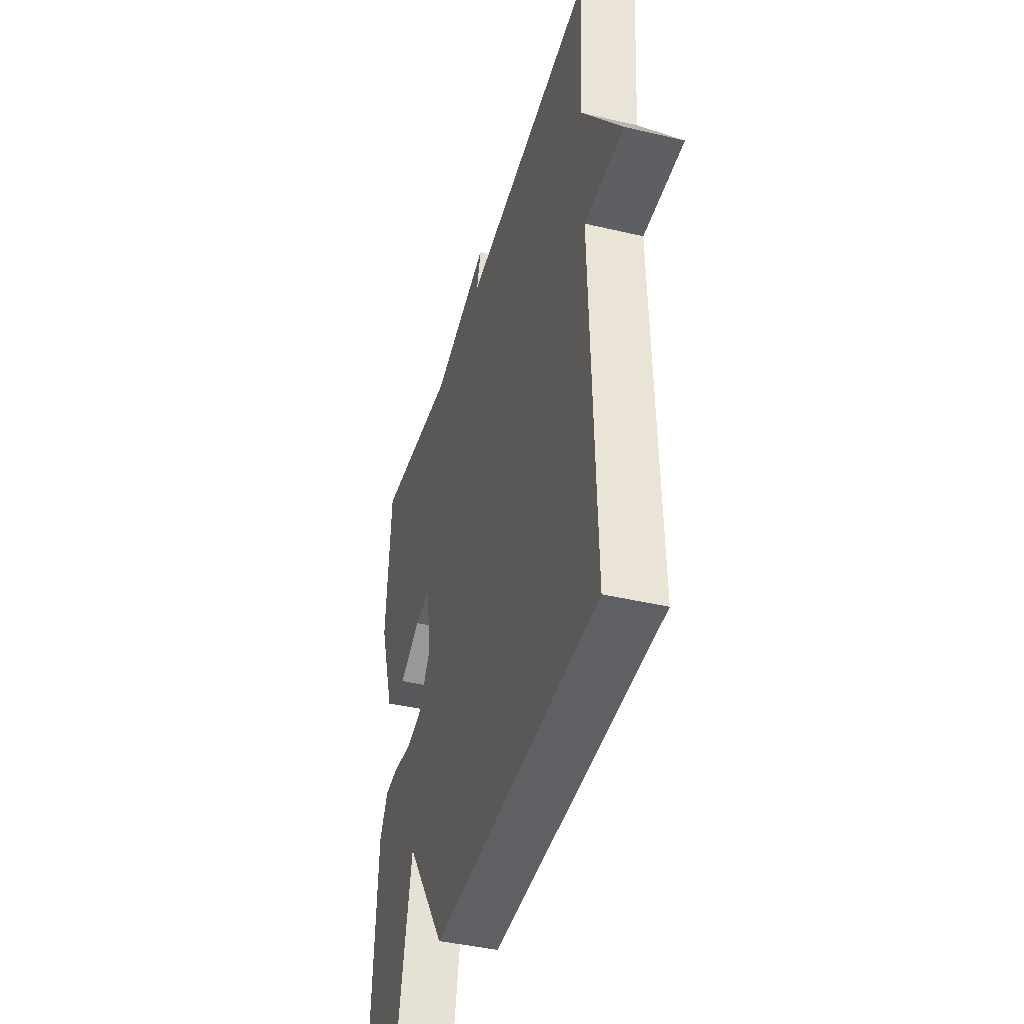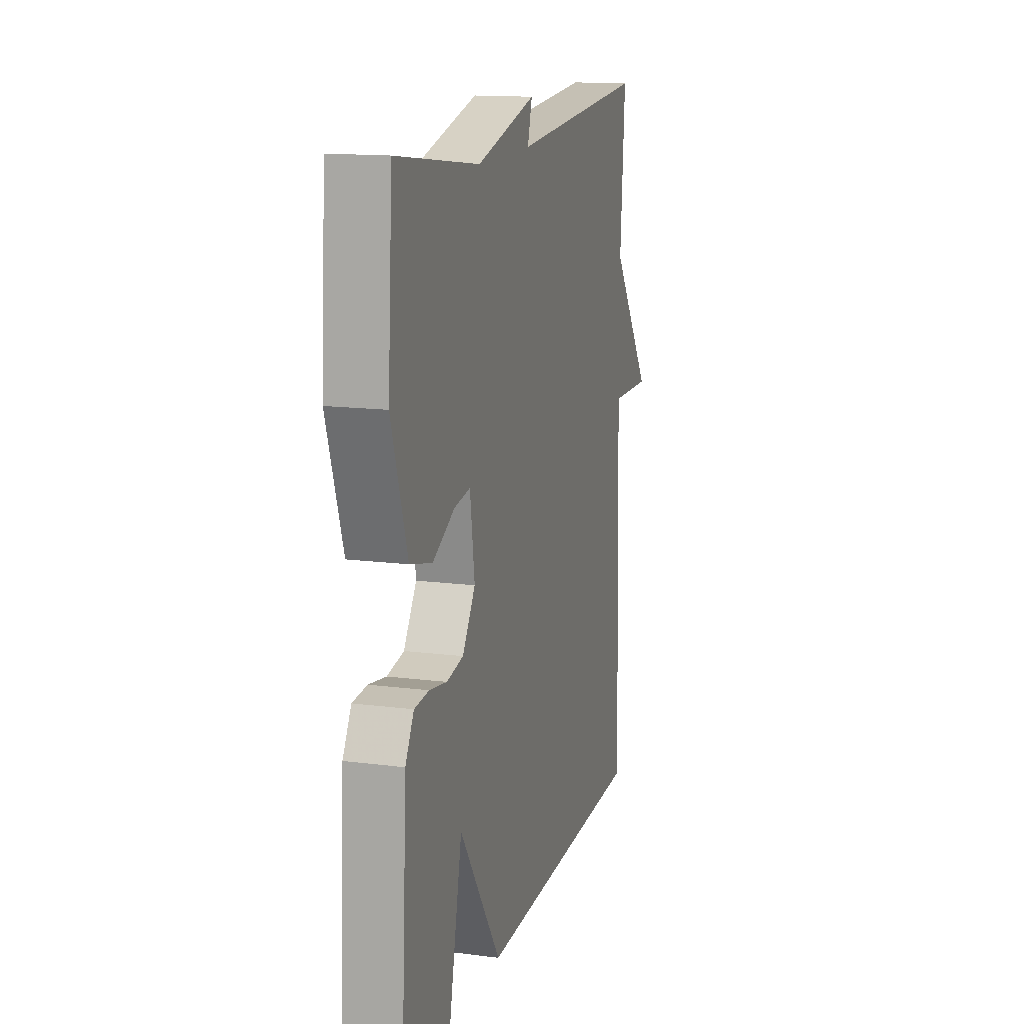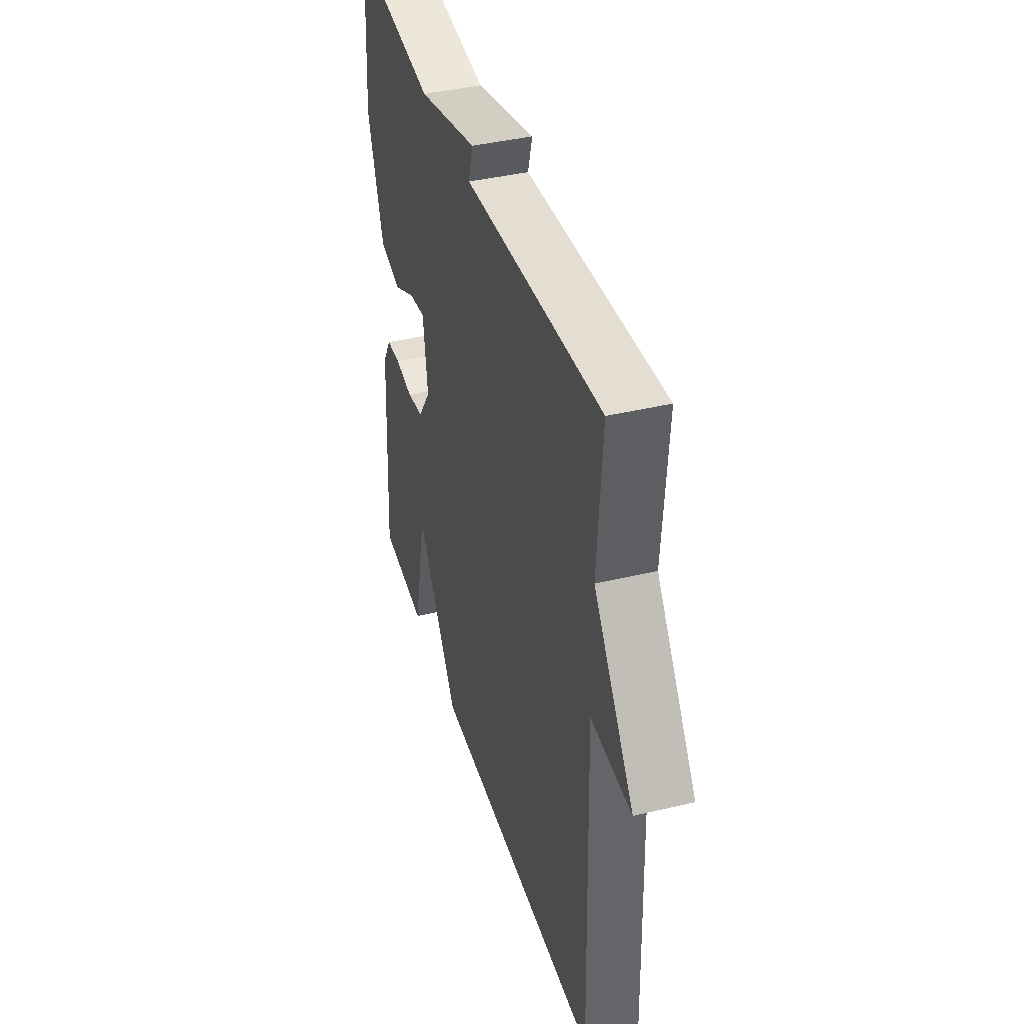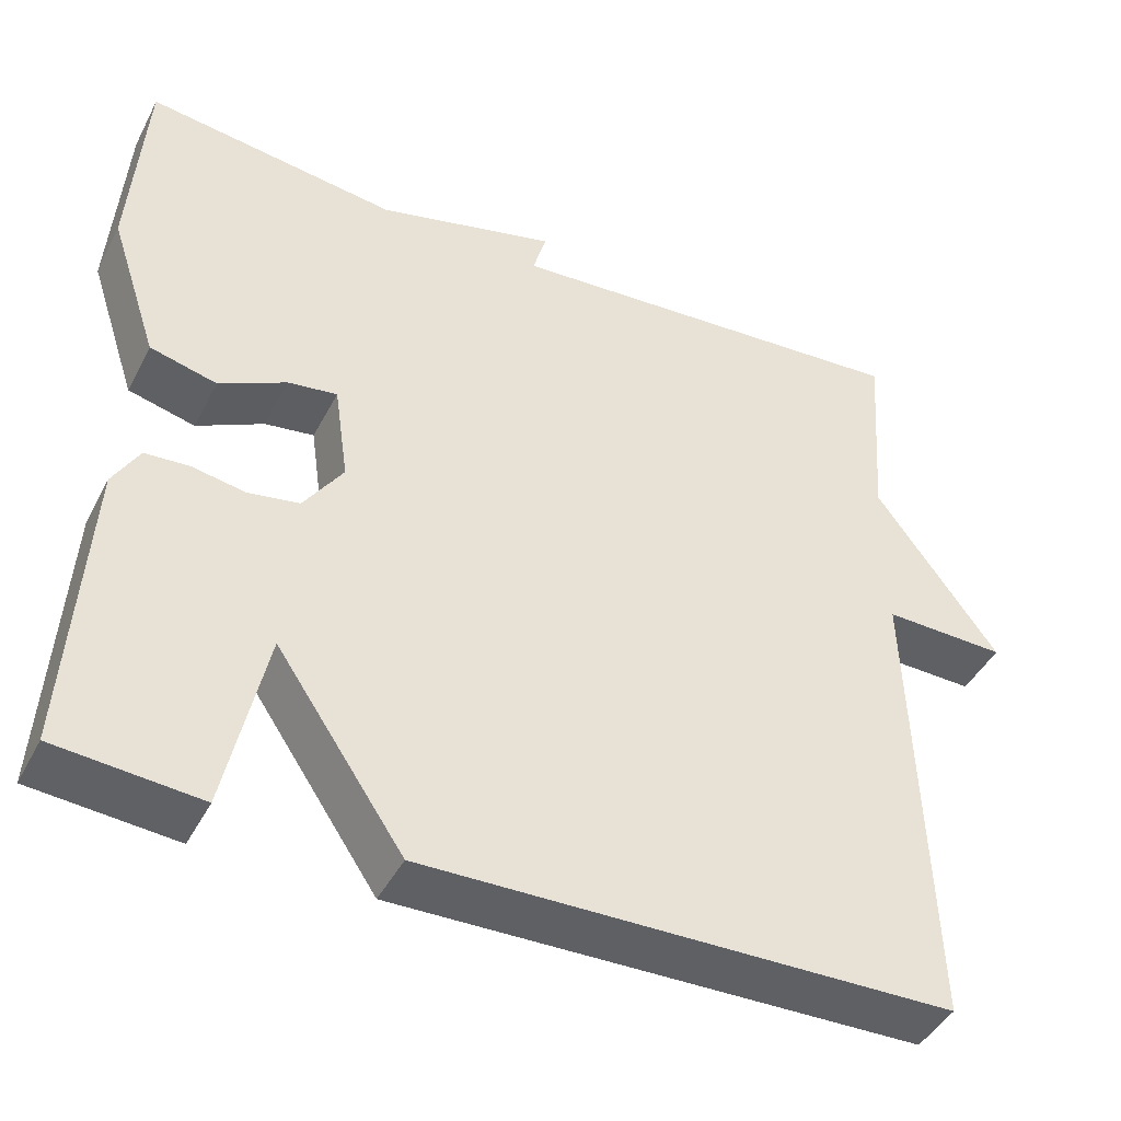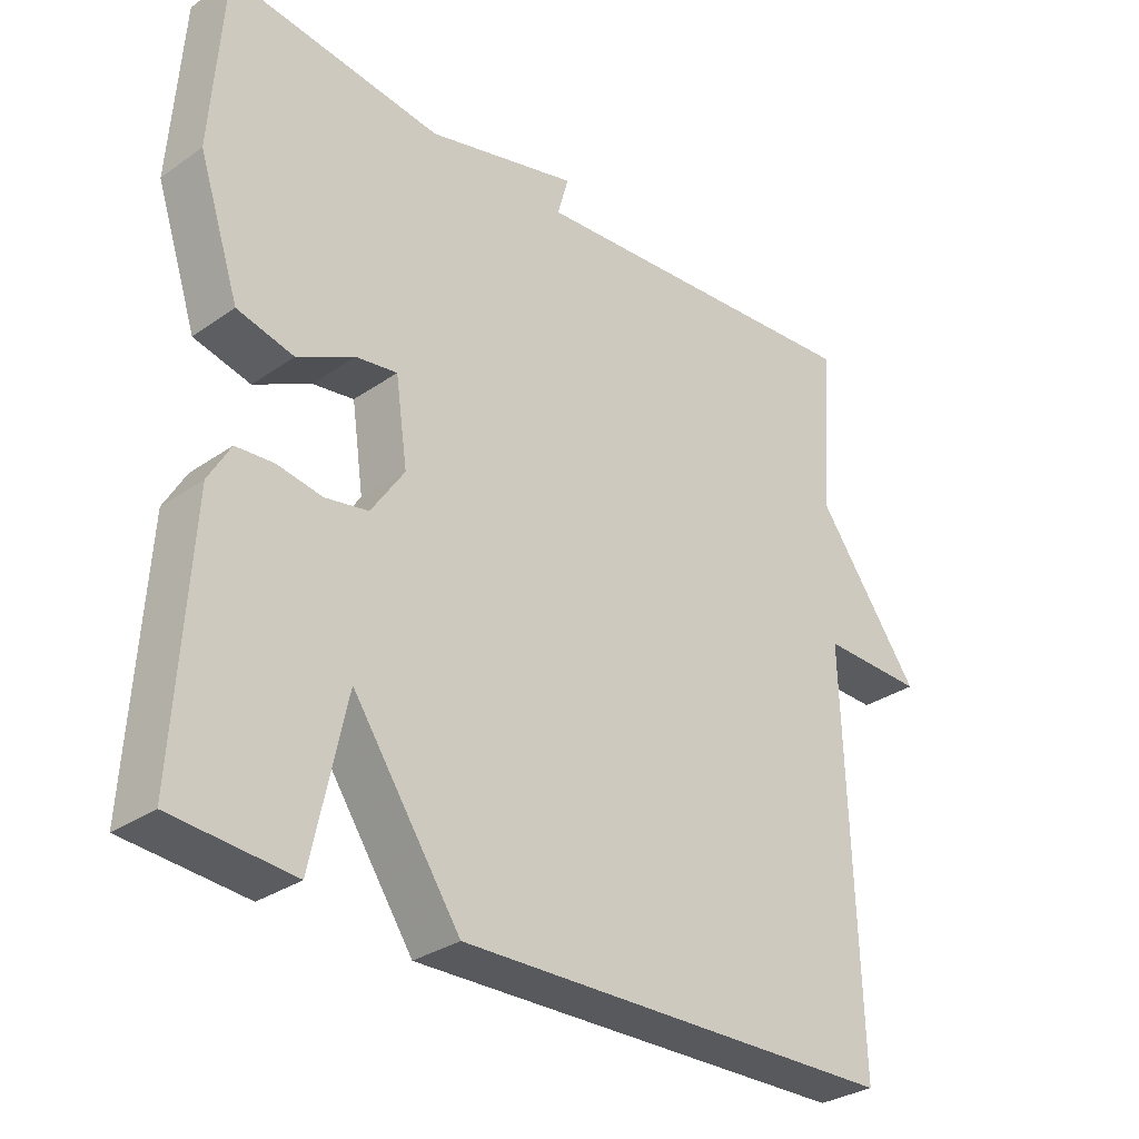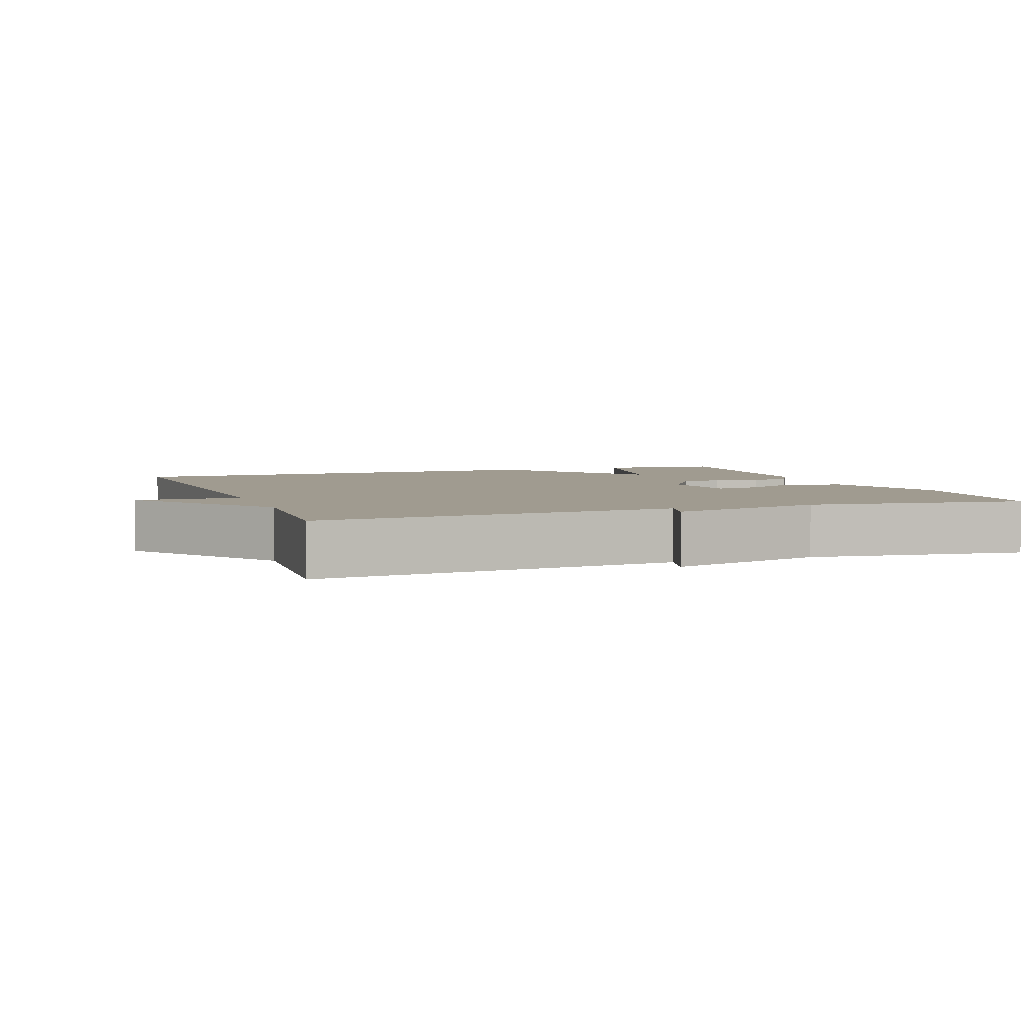
<metadata>
{"format":"obj","ext":"obj","renderer":"f3d","projection":"perspective","resolution":1024,"background":"white","views":[{"elev":-42.1,"azim":-105.8,"up":"+Z"},{"elev":14.3,"azim":105.8,"up":"+Z"},{"elev":40.7,"azim":-106.3,"up":"+Z"},{"elev":-44.2,"azim":153.9,"up":"+Z"},{"elev":-31.1,"azim":134.7,"up":"+Z"},{"elev":4.2,"azim":-20.1,"up":"+Y"}]}
</metadata>
<code>
v -0.5 0.07 0.5
v -0.002 0.07 0.461
v -0.018 0.07 0.518
v 0.198 0.07 0.461
v 0.5 0.07 0.5
v 0.517 0.07 0.25
v 0.459 0.07 0.075
v 0.379 0.07 0.055
v 0.299 0.07 0.096
v 0.24 0.07 0.105
v 0.223 0.07 -0.013
v 0.27 0.07 -0.083
v 0.331 0.07 -0.094
v 0.395 0.07 -0.083
v 0.448 0.07 -0.087
v 0.479 0.07 -0.141
v 0.5 0.07 -0.5
v 0.329 0.07 -0.514
v 0.281 0.07 -0.29
v 0.129 0.07 -0.514
v -0.5 0.07 -0.5
v -0.483 0.07 0.064
v -0.63 0.07 0.061
v -0.483 0.07 0.264
v -0.5 0 0.5
v -0.002 0 0.461
v -0.018 0 0.518
v 0.198 0 0.461
v 0.5 0 0.5
v 0.517 0 0.25
v 0.459 0 0.075
v 0.379 0 0.055
v 0.299 0 0.096
v 0.24 0 0.105
v 0.223 0 -0.013
v 0.27 0 -0.083
v 0.331 0 -0.094
v 0.395 0 -0.083
v 0.448 0 -0.087
v 0.479 0 -0.141
v 0.5 0 -0.5
v 0.329 0 -0.514
v 0.281 0 -0.29
v 0.129 0 -0.514
v -0.5 0 -0.5
v -0.483 0 0.064
v -0.63 0 0.061
v -0.483 0 0.264
f 22 23 24
f 19 20 21 22
f 19 22 24
f 17 18 19
f 16 17 19
f 15 16 19
f 14 15 19
f 13 14 19
f 12 13 19
f 19 24 1
f 12 19 1
f 11 12 1
f 7 8 9
f 6 7 9
f 5 6 9
f 4 5 9
f 4 9 10
f 3 4 10
f 2 3 10
f 1 2 10 11
f 48 47 46
f 46 45 44 43
f 48 46 43
f 43 42 41
f 43 41 40
f 43 40 39
f 43 39 38
f 43 38 37
f 43 37 36
f 25 48 43
f 25 43 36
f 25 36 35
f 33 32 31
f 33 31 30
f 33 30 29
f 33 29 28
f 34 33 28
f 34 28 27
f 34 27 26
f 35 34 26 25
f 1 25 26 2
f 2 26 27 3
f 3 27 28 4
f 4 28 29 5
f 5 29 30 6
f 6 30 31 7
f 7 31 32 8
f 8 32 33 9
f 9 33 34 10
f 10 34 35 11
f 11 35 36 12
f 12 36 37 13
f 13 37 38 14
f 14 38 39 15
f 15 39 40 16
f 16 40 41 17
f 17 41 42 18
f 18 42 43 19
f 19 43 44 20
f 20 44 45 21
f 21 45 46 22
f 22 46 47 23
f 23 47 48 24
f 24 48 25 1

</code>
